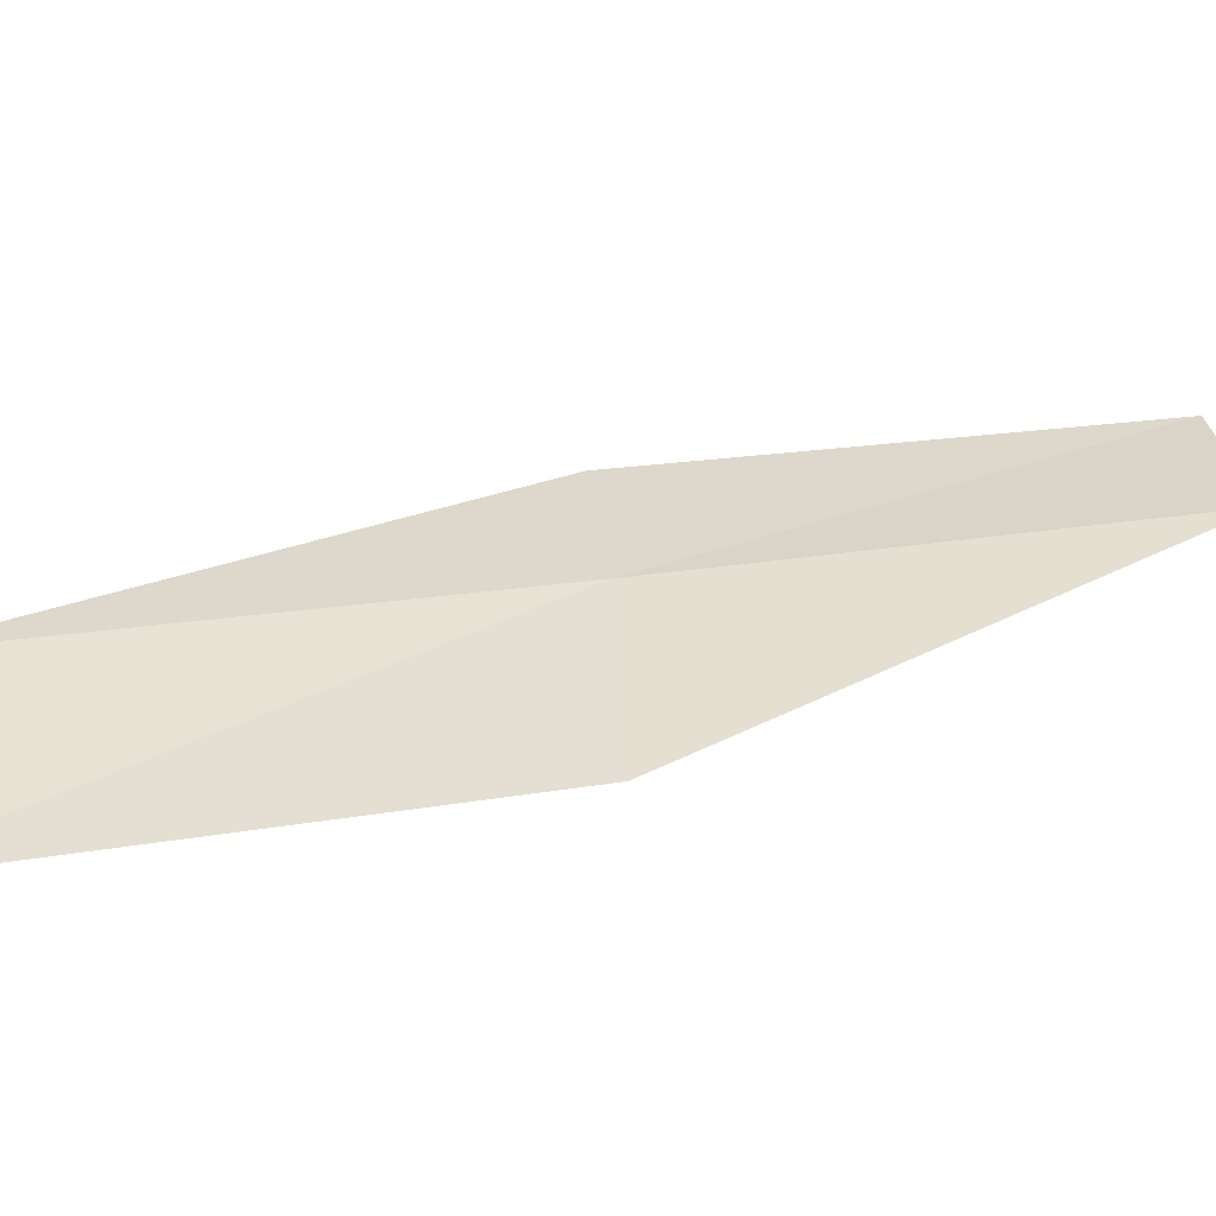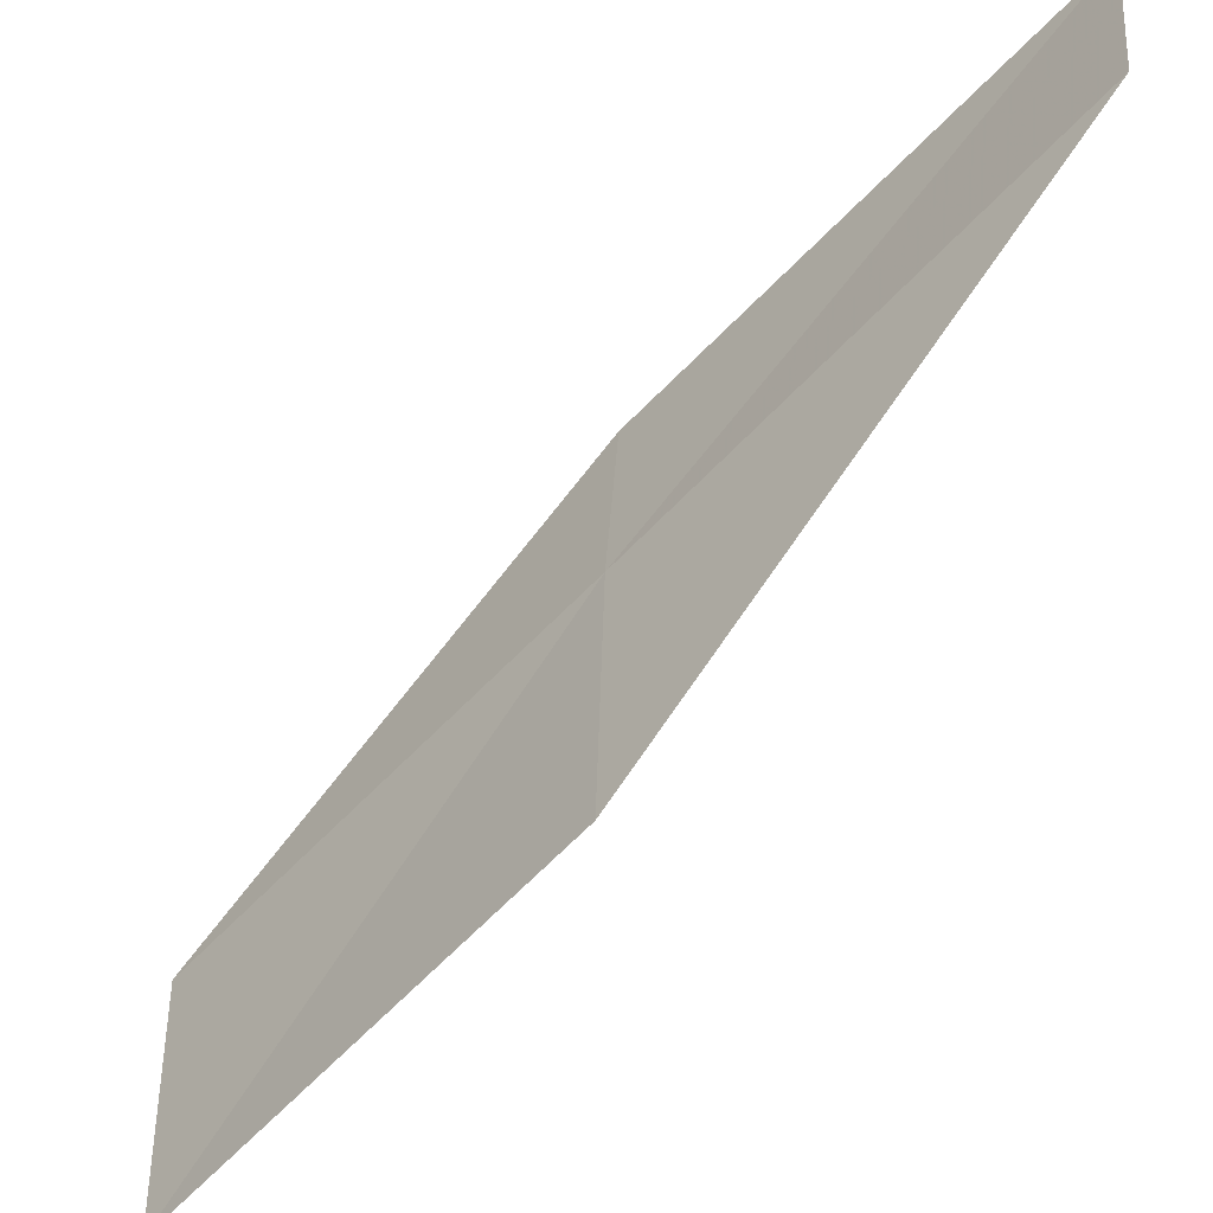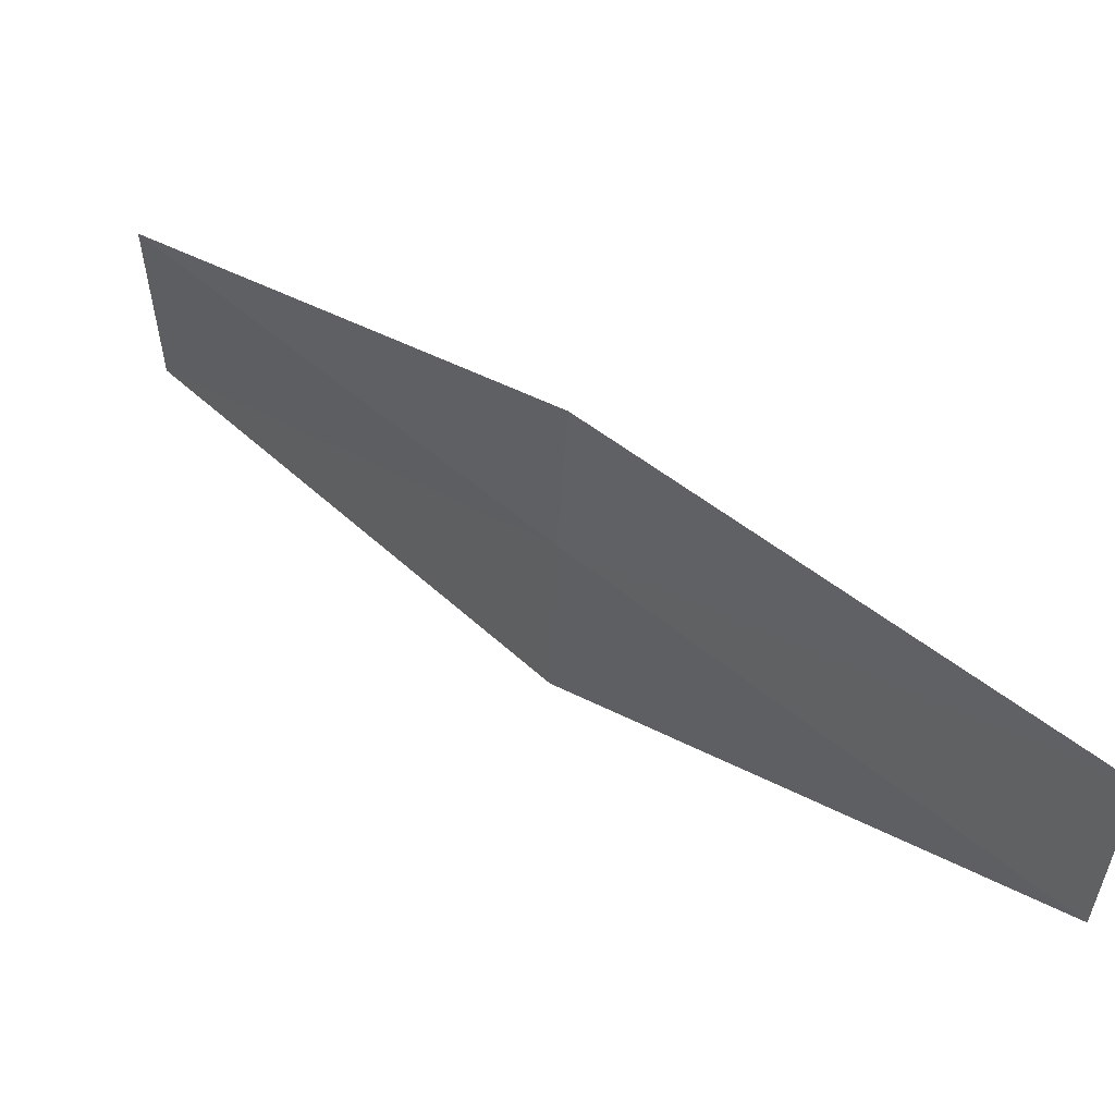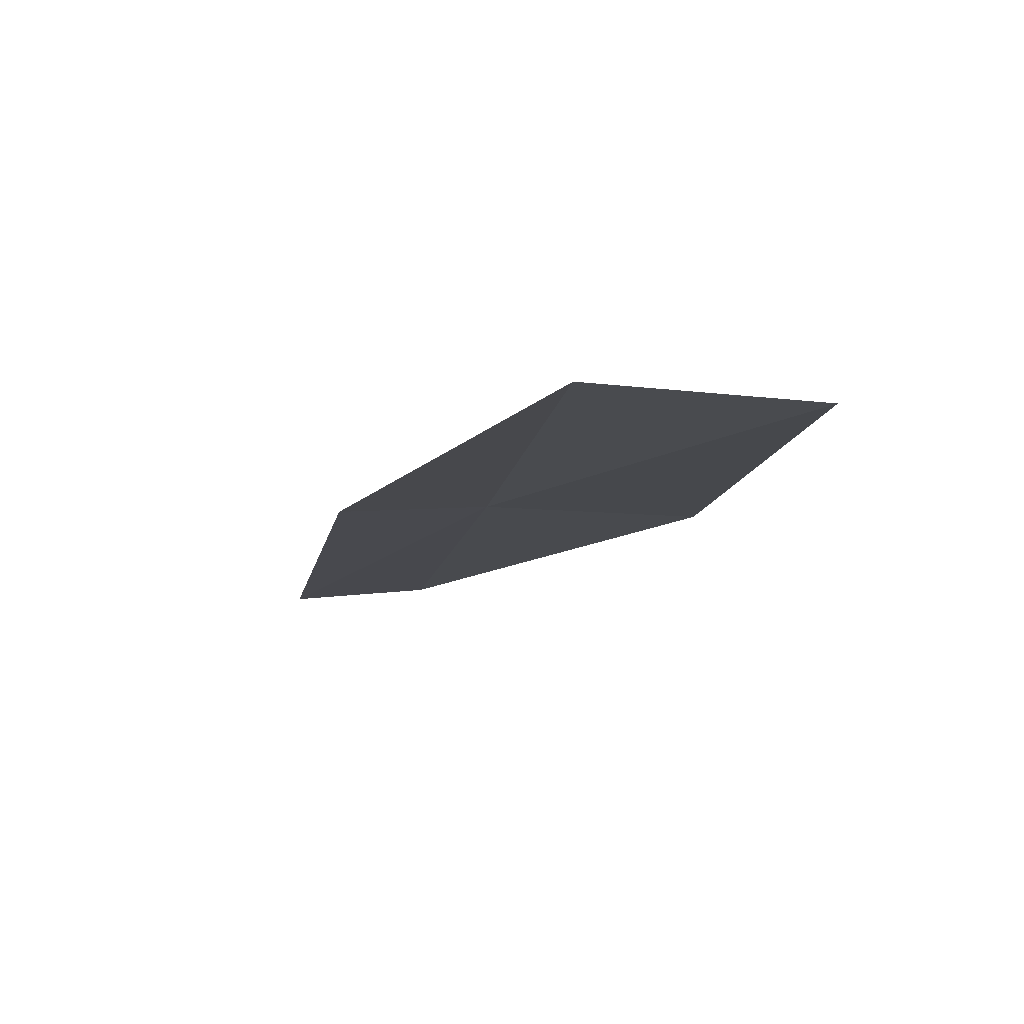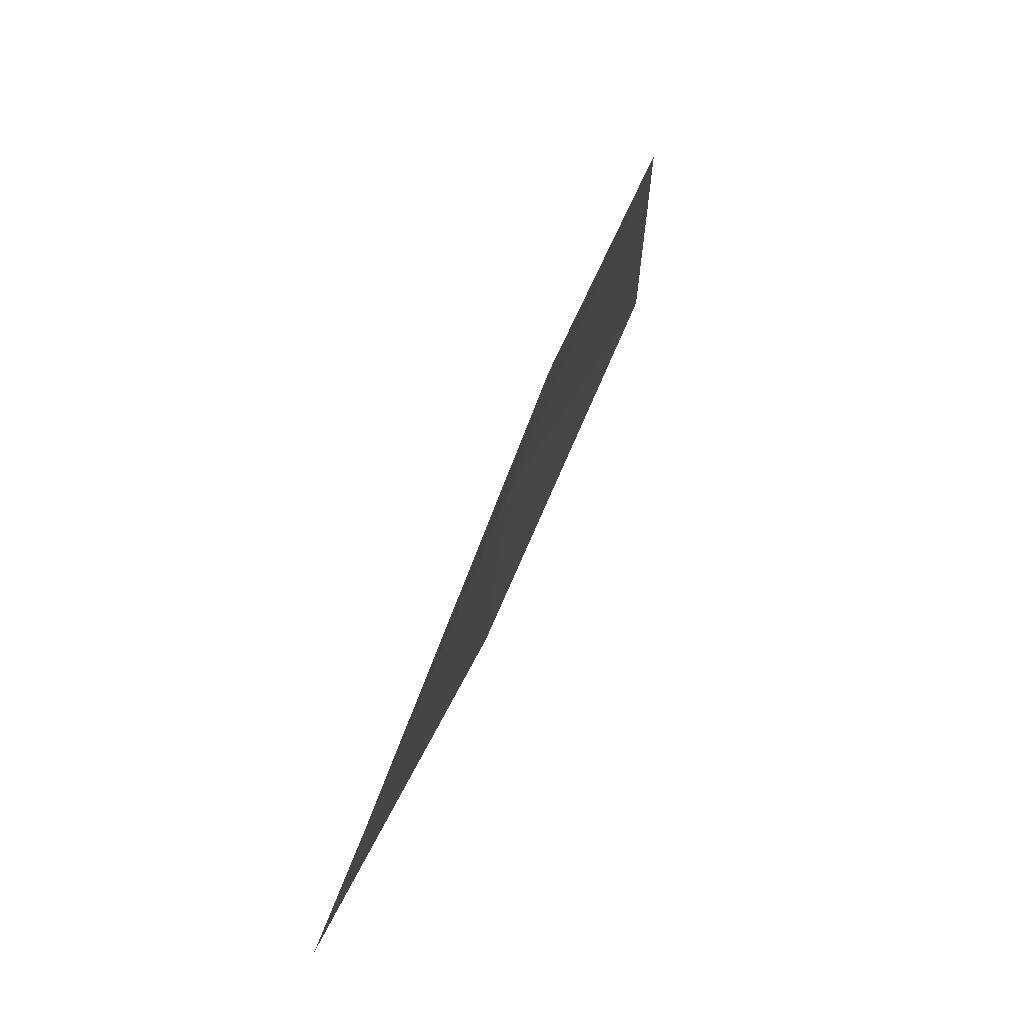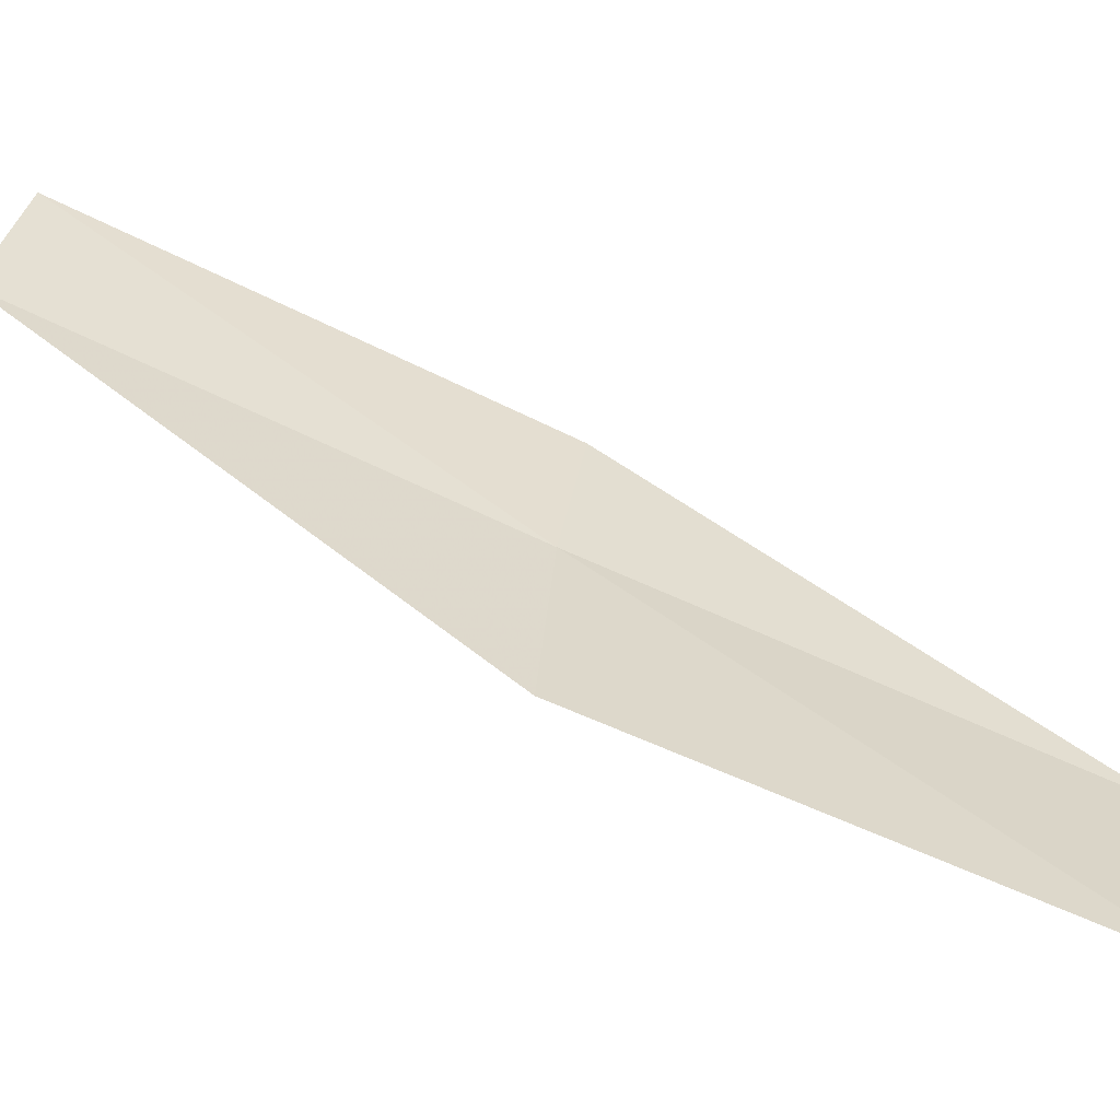
<metadata>
{"format":"obj","ext":"obj","renderer":"f3d","projection":"perspective","resolution":1024,"background":"white","views":[{"elev":-48.9,"azim":56.6,"up":"+Y"},{"elev":-37.1,"azim":108.0,"up":"+Y"},{"elev":64.9,"azim":105.3,"up":"+Y"},{"elev":47.1,"azim":-80.9,"up":"+Z"},{"elev":55.9,"azim":167.1,"up":"+Y"},{"elev":-65.3,"azim":-138.4,"up":"+Y"}]}
</metadata>
<code>
v 11.1 -21.11 14
v 12.19 -20.5 12
v 11.19 -22.15 14
v 12 -19.79 12
v 10.95 -20.39 14
v 9.977 -21.66 16
v 10.02 -22.7 16
f 1 3 2
f 1 2 4
f 1 4 5
f 1 5 6
f 1 6 7
f 1 7 3

</code>
